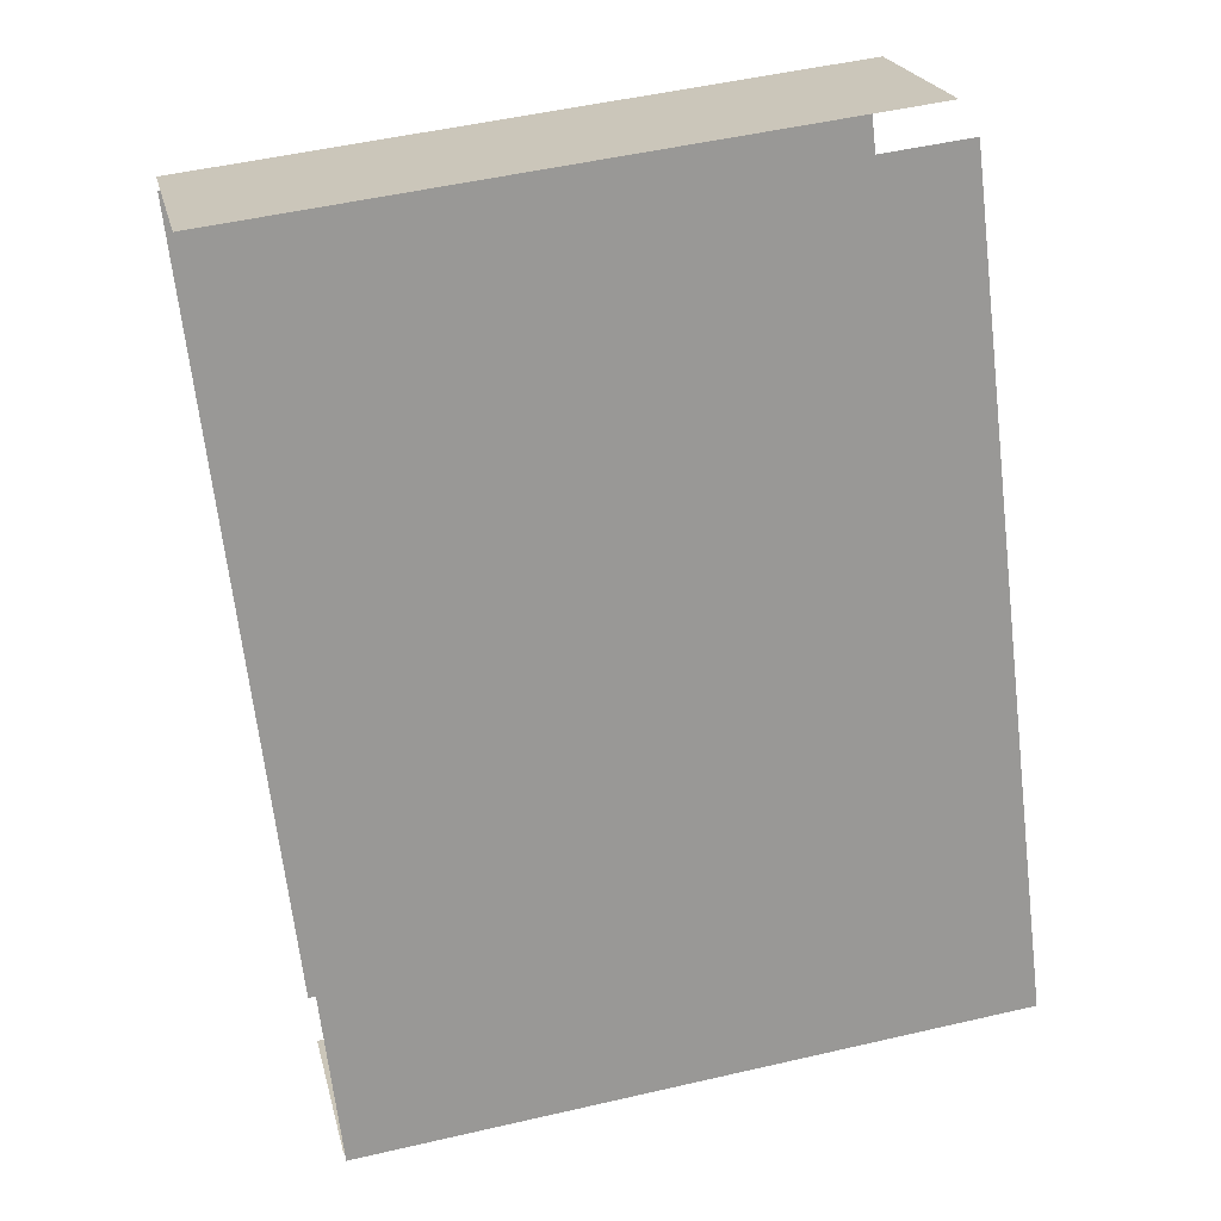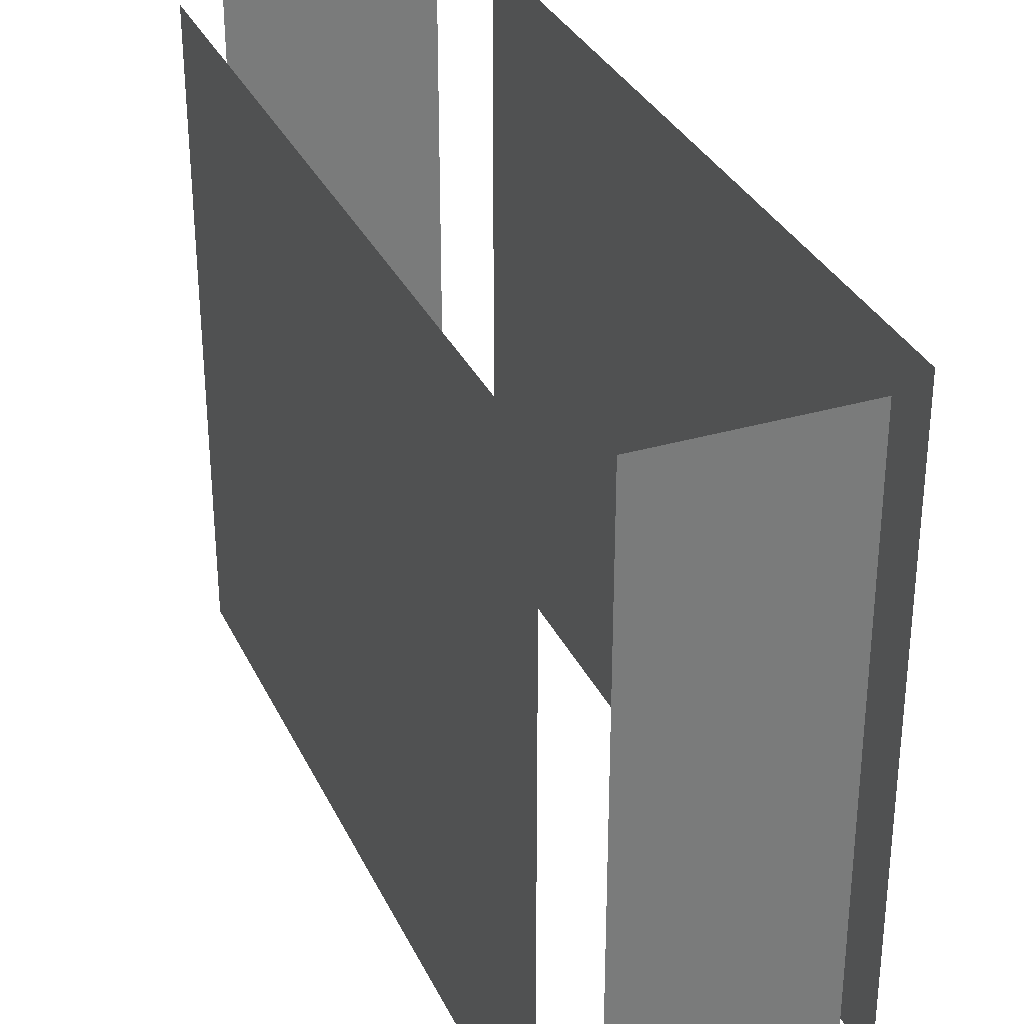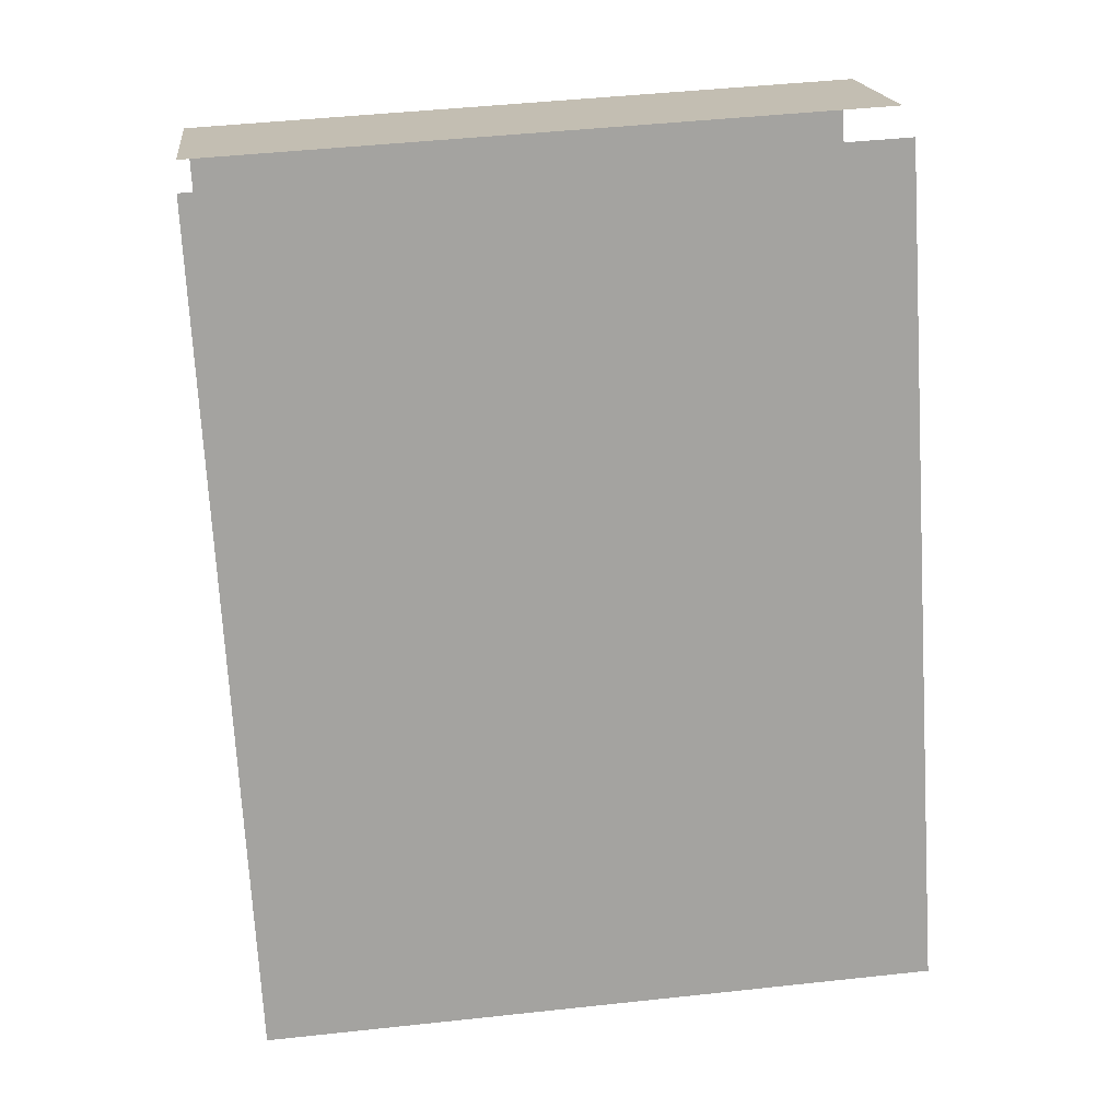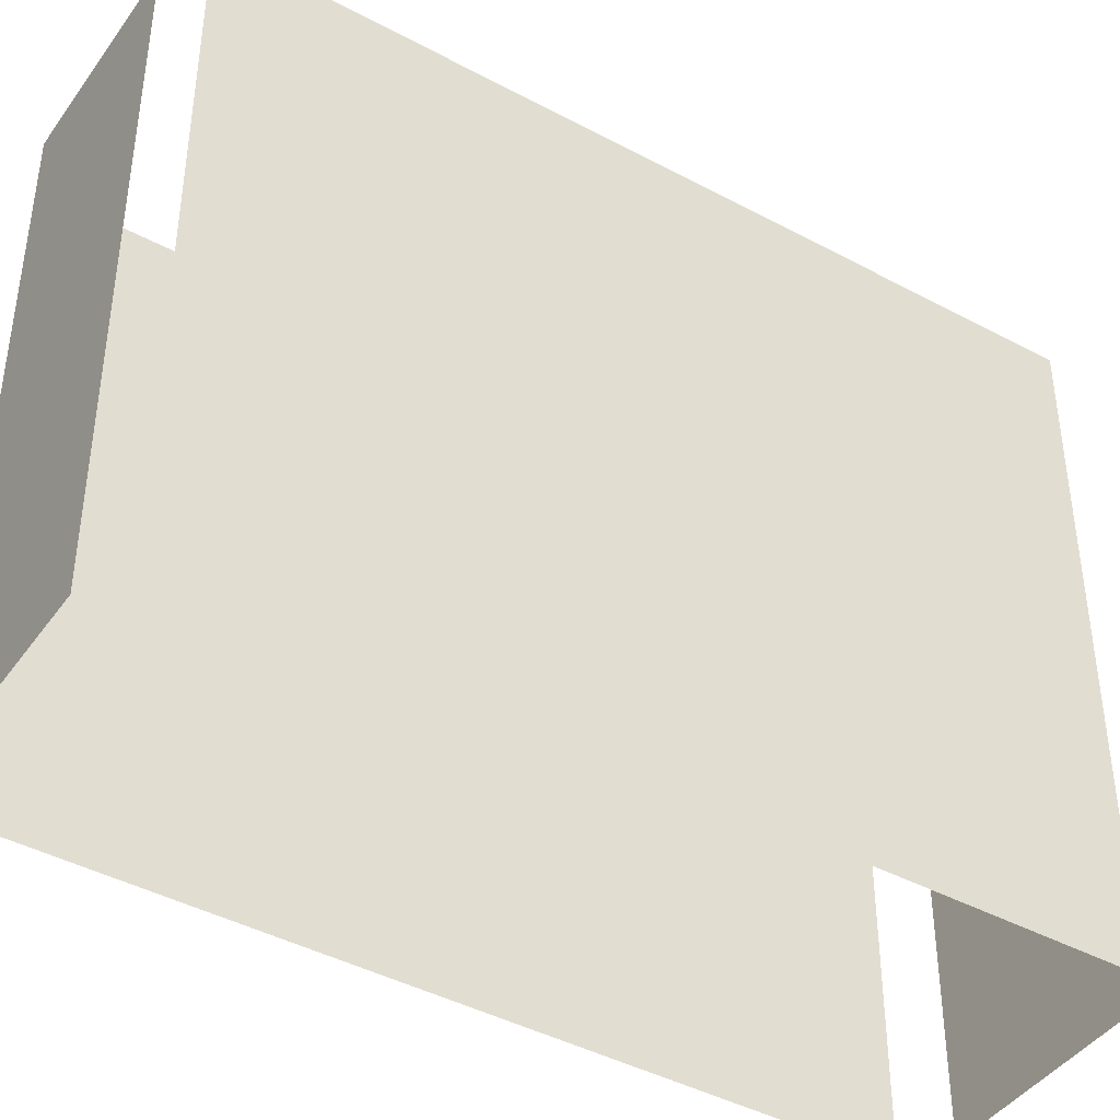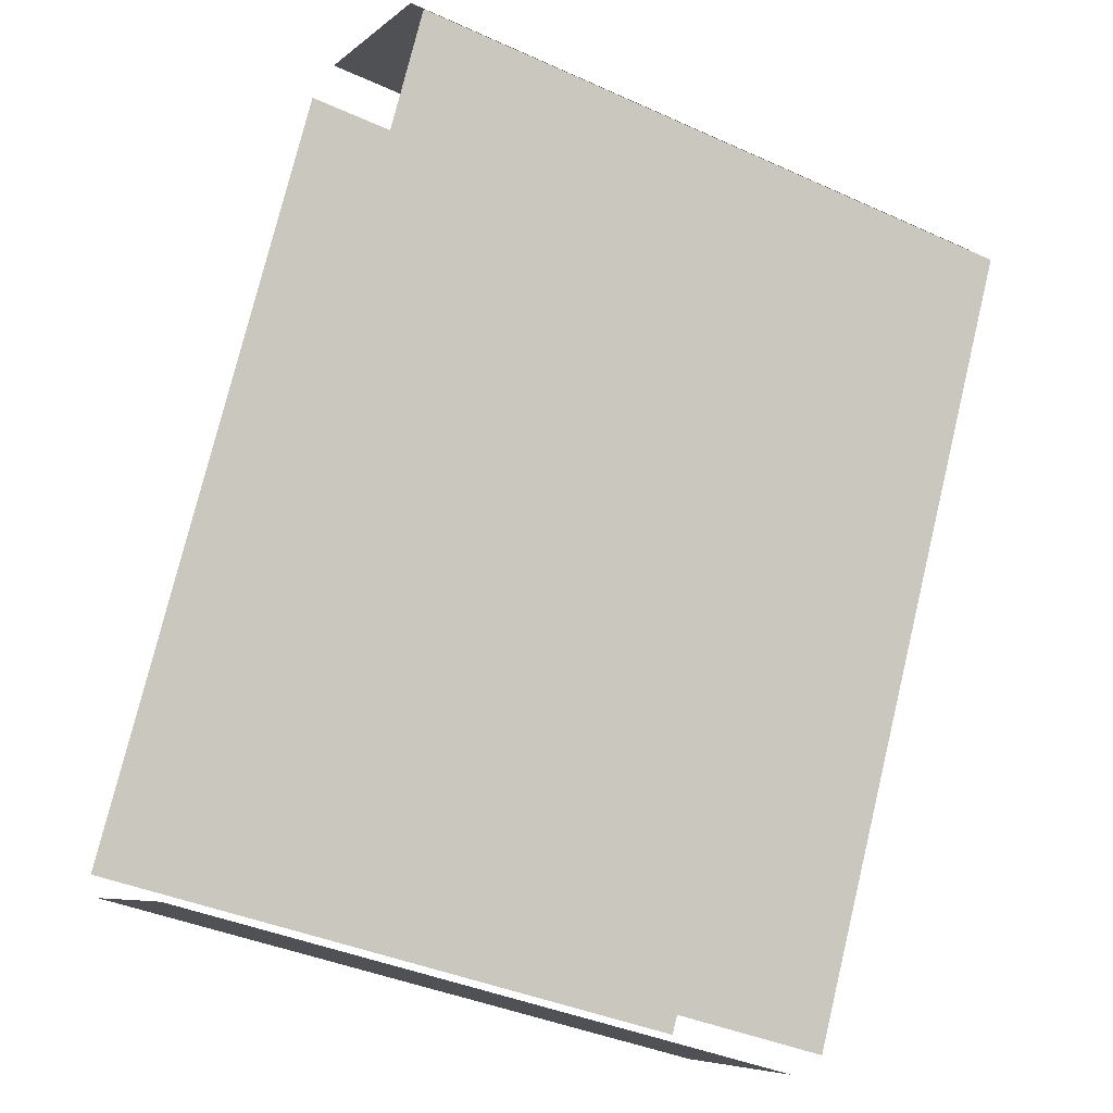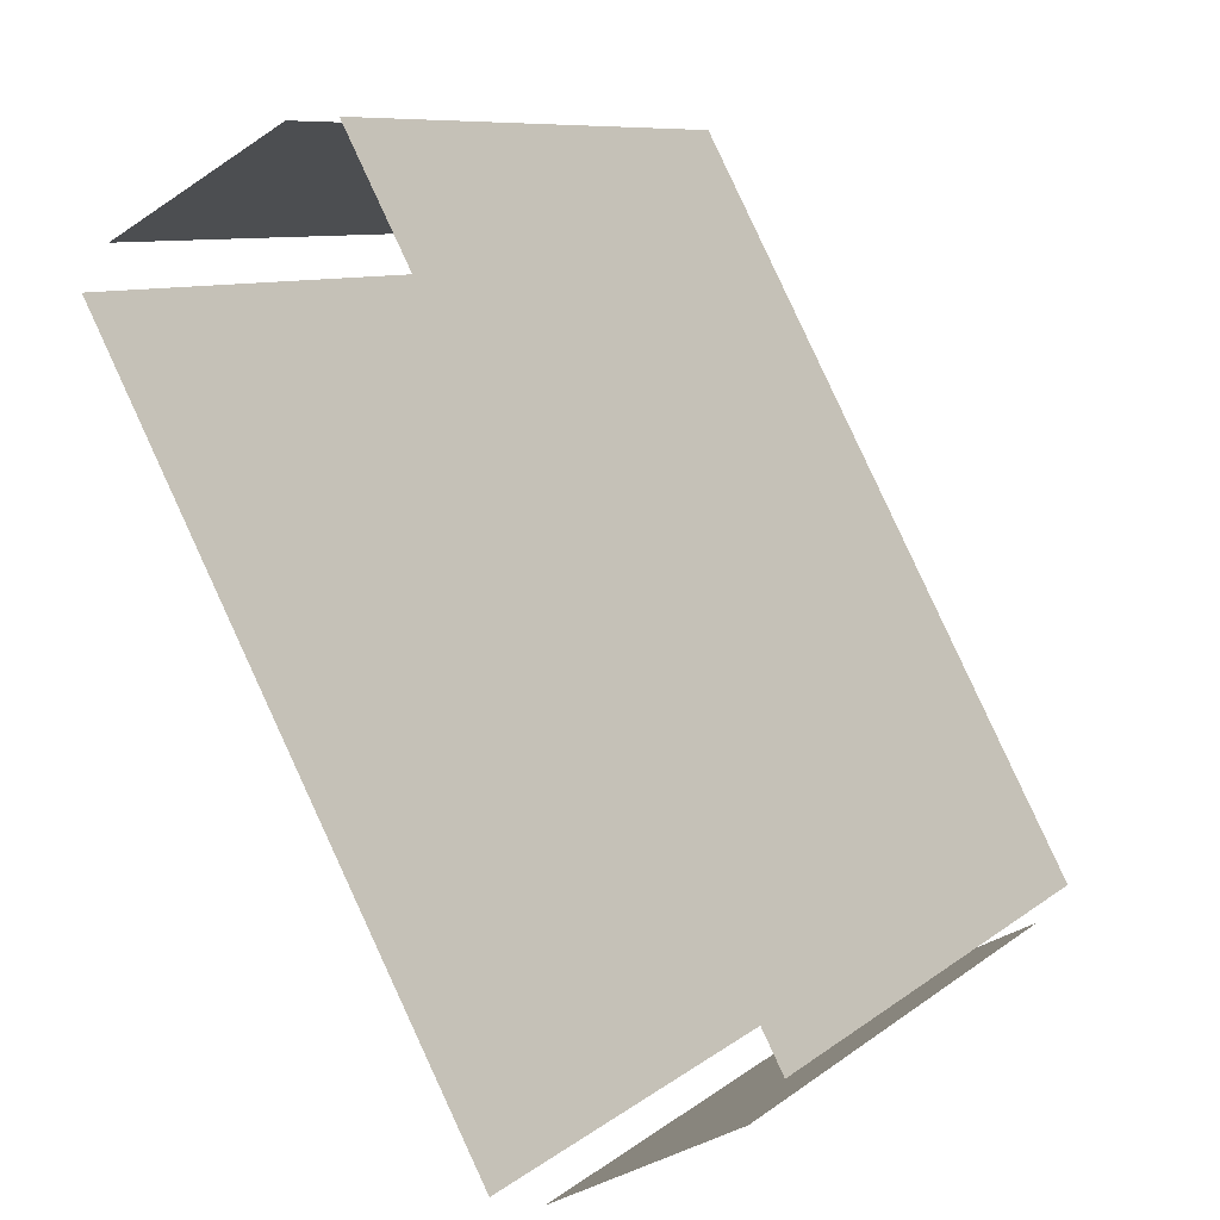
<metadata>
{"format":"obj","ext":"obj","renderer":"f3d","projection":"perspective","resolution":1024,"background":"white","views":[{"elev":50.7,"azim":-104.2,"up":"+Y"},{"elev":32.6,"azim":-50.8,"up":"+Z"},{"elev":46.2,"azim":-97.1,"up":"+Y"},{"elev":-42.8,"azim":28.9,"up":"+Z"},{"elev":-38.9,"azim":60.5,"up":"+Y"},{"elev":9.0,"azim":-151.6,"up":"+Y"}]}
</metadata>
<code>
o geometryt000010000010000110010110000110000100110010010110st106
v 3.96 -86.47 32.69
v 3.96 -86.47 19.63
v 7.575 -88.44 19.63
v 7.575 -88.44 32.69
v 6.419 -79.99 32.69
v 11.21 -71.17 19.63
v 3.355 -85.63 19.63
v 11.21 -71.17 32.69
v 3.355 -85.63 32.69
v 8.607 -88.49 32.69
v 8.607 -88.49 19.63
v 16.46 -74.02 19.63
v 16.46 -74.02 32.69
v 15.86 -73.18 19.63
v 12.24 -71.22 19.63
v 12.24 -71.22 32.69
v 15.86 -73.18 32.69
f 1 2 3
f 1 3 4
f 5 6 7
f 8 6 5
f 5 7 9
f 10 11 12
f 10 12 13
f 14 15 16
f 17 14 16

</code>
